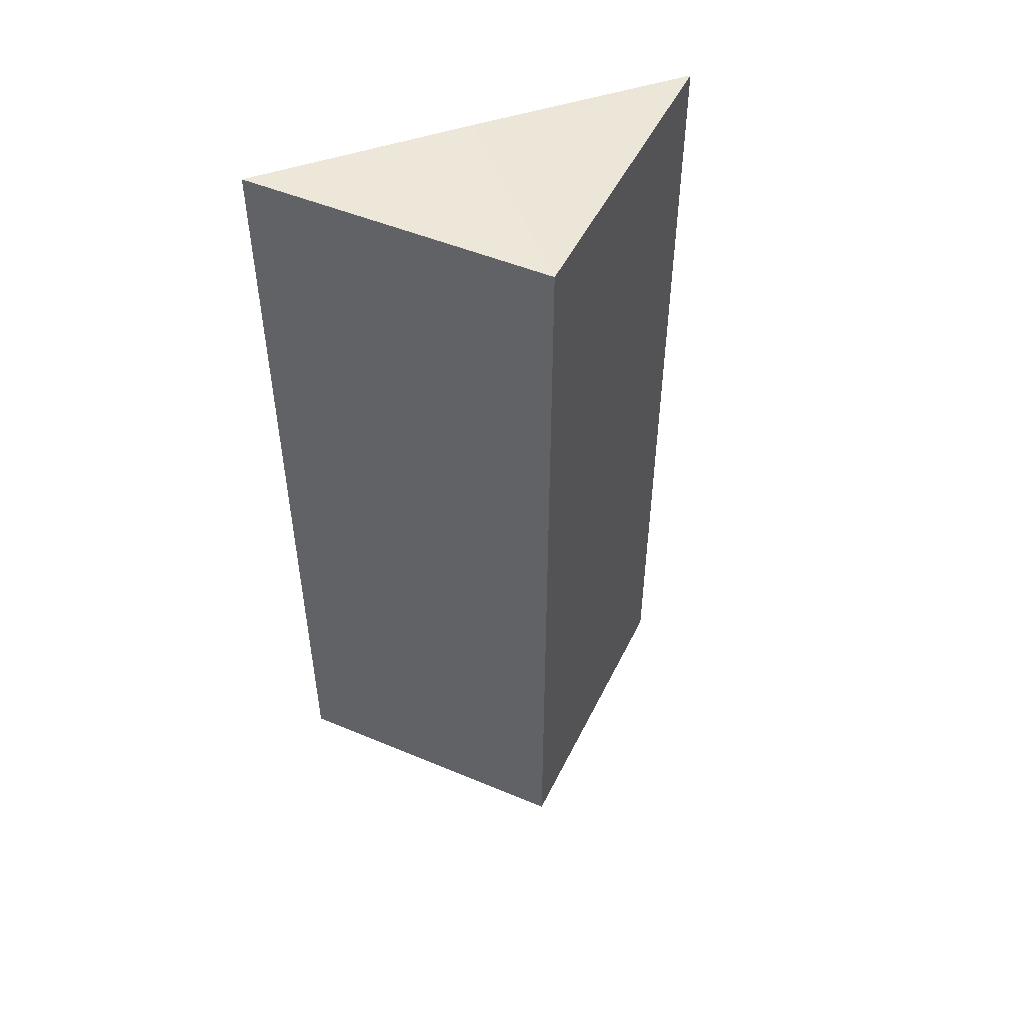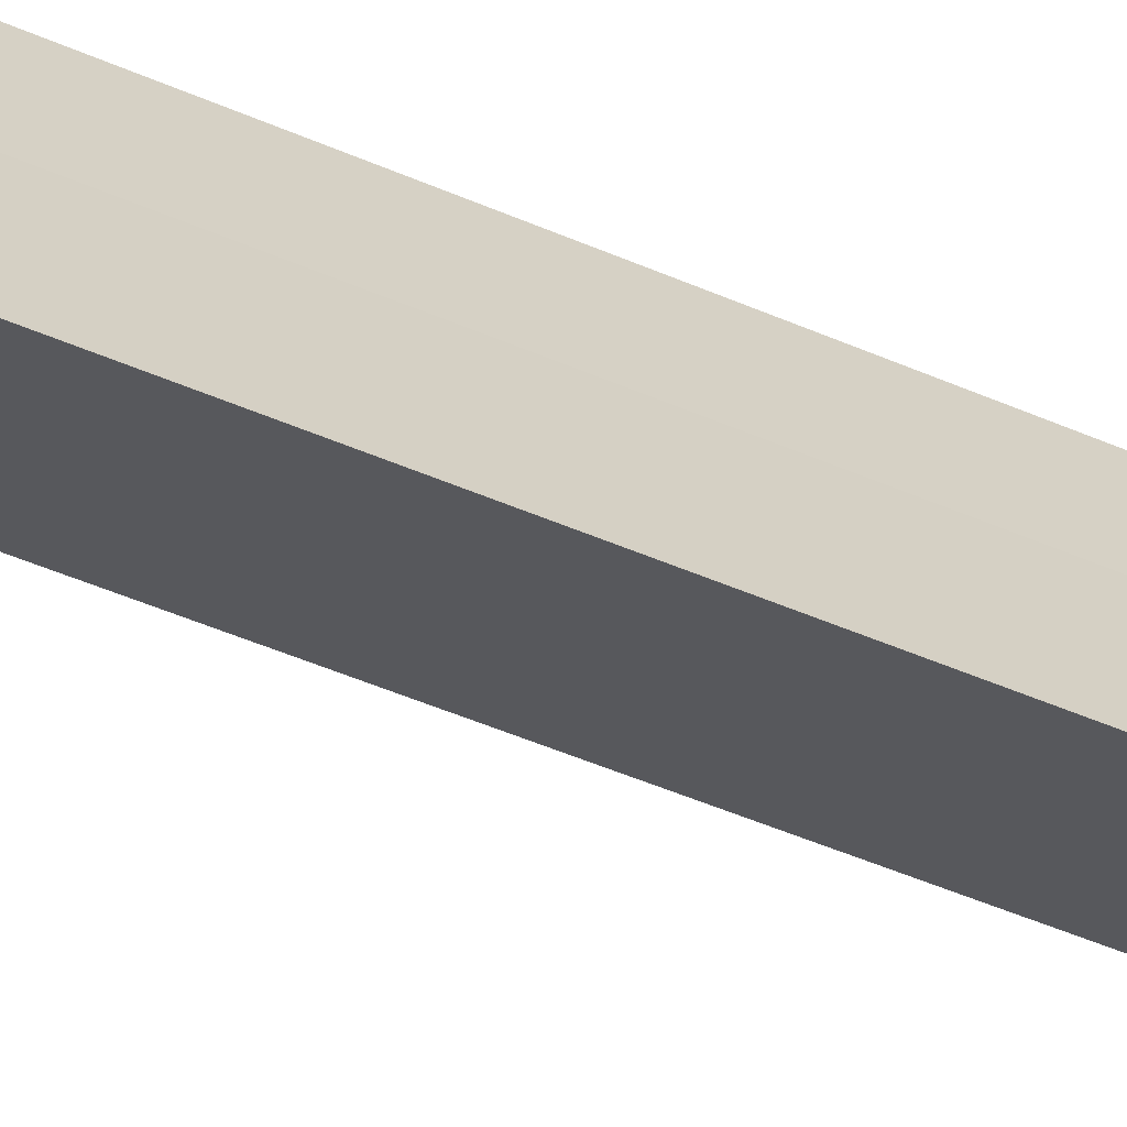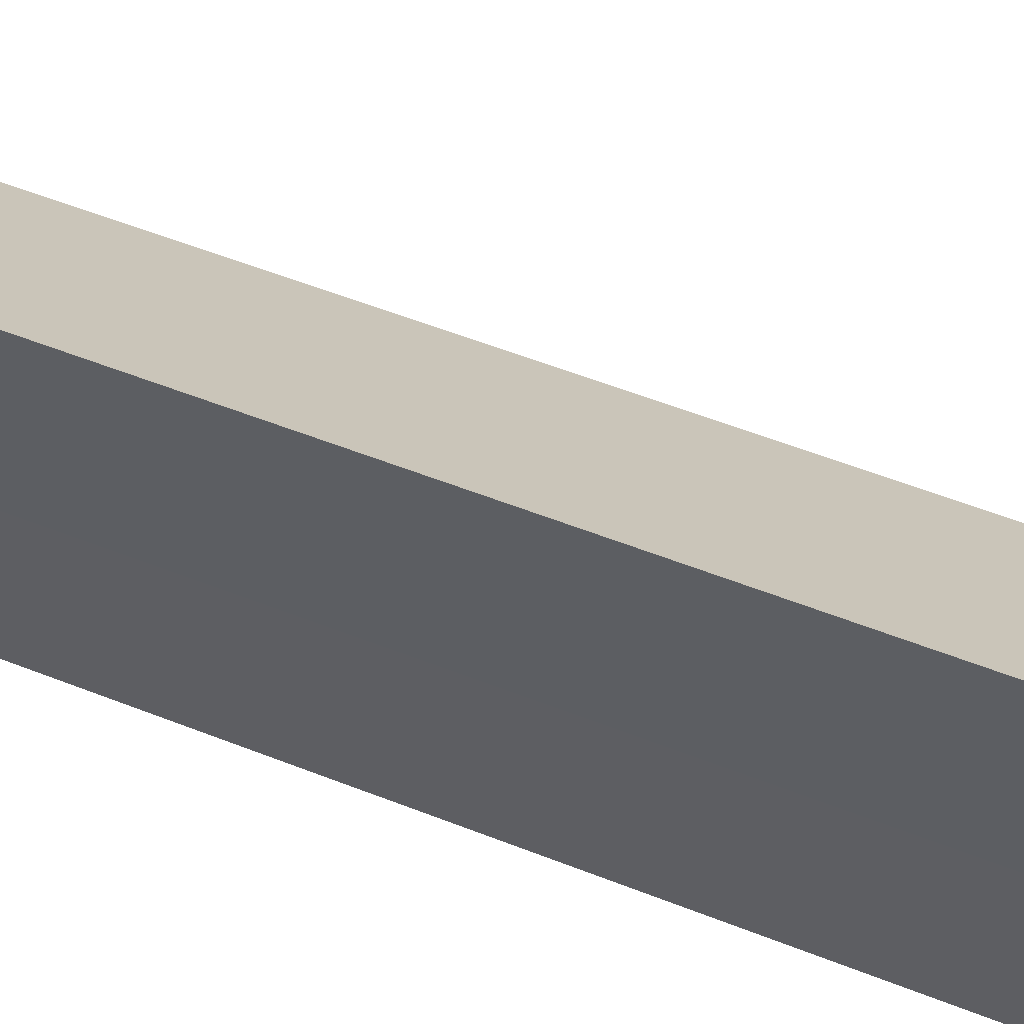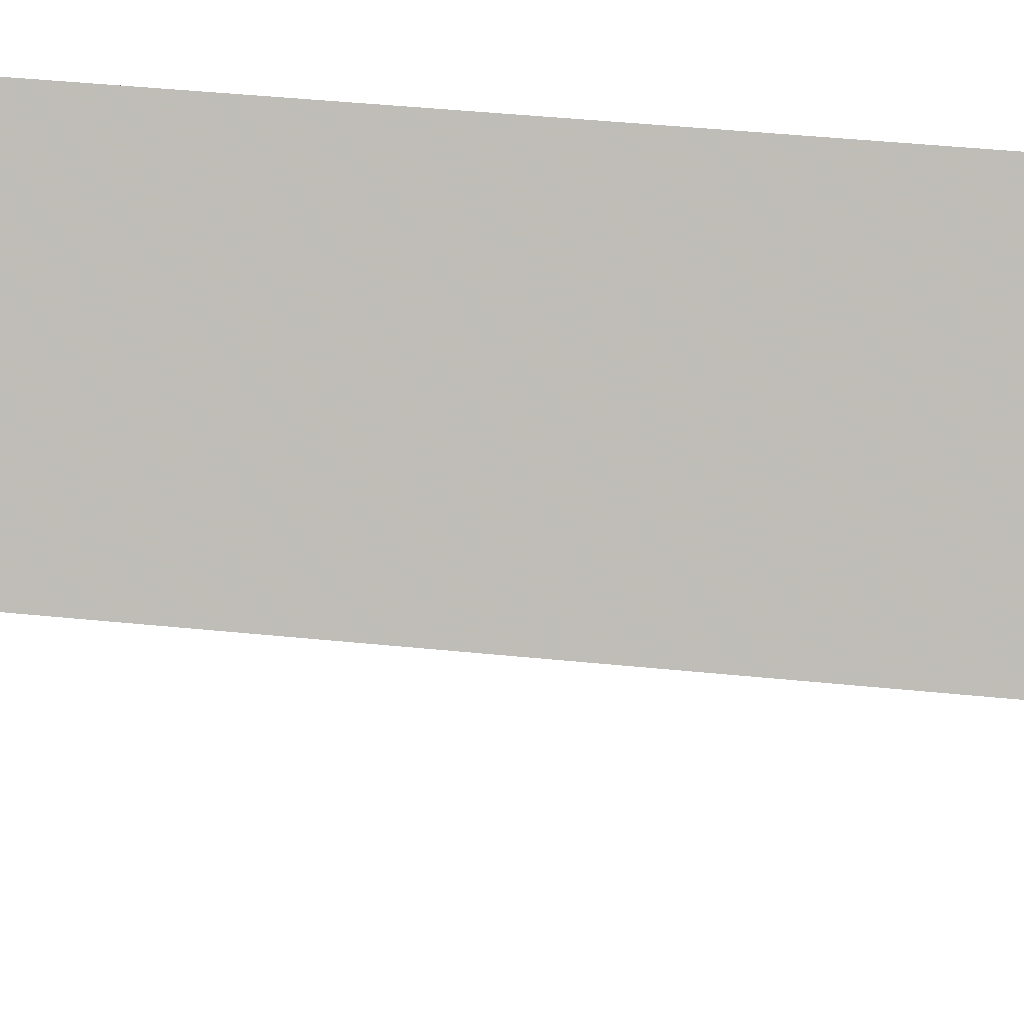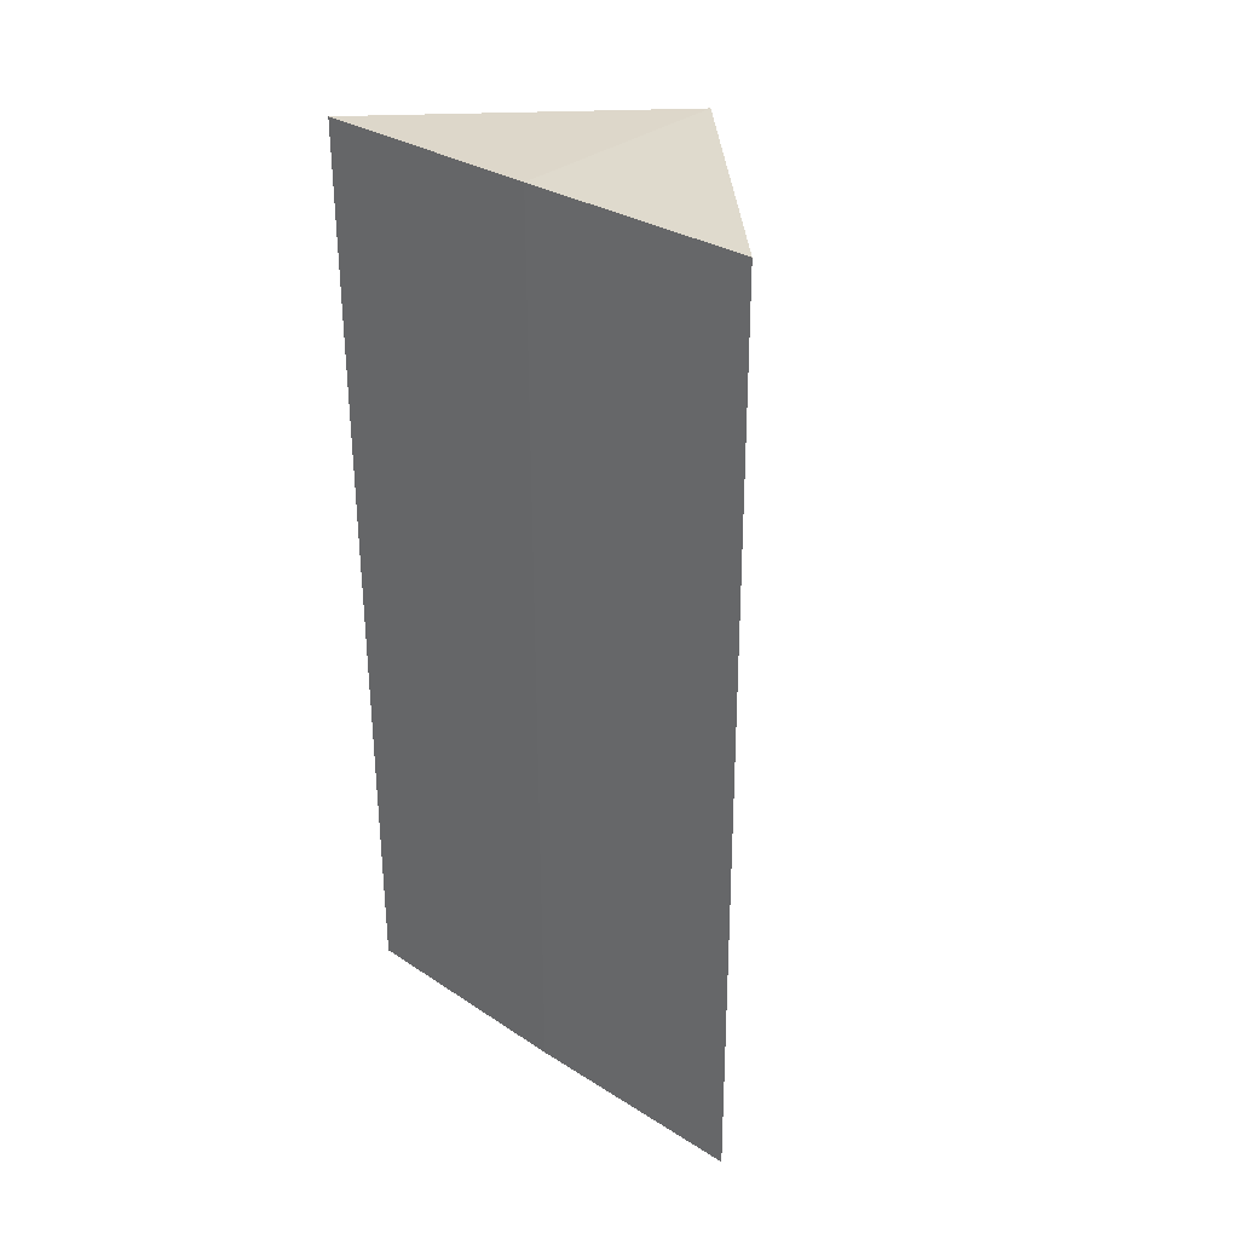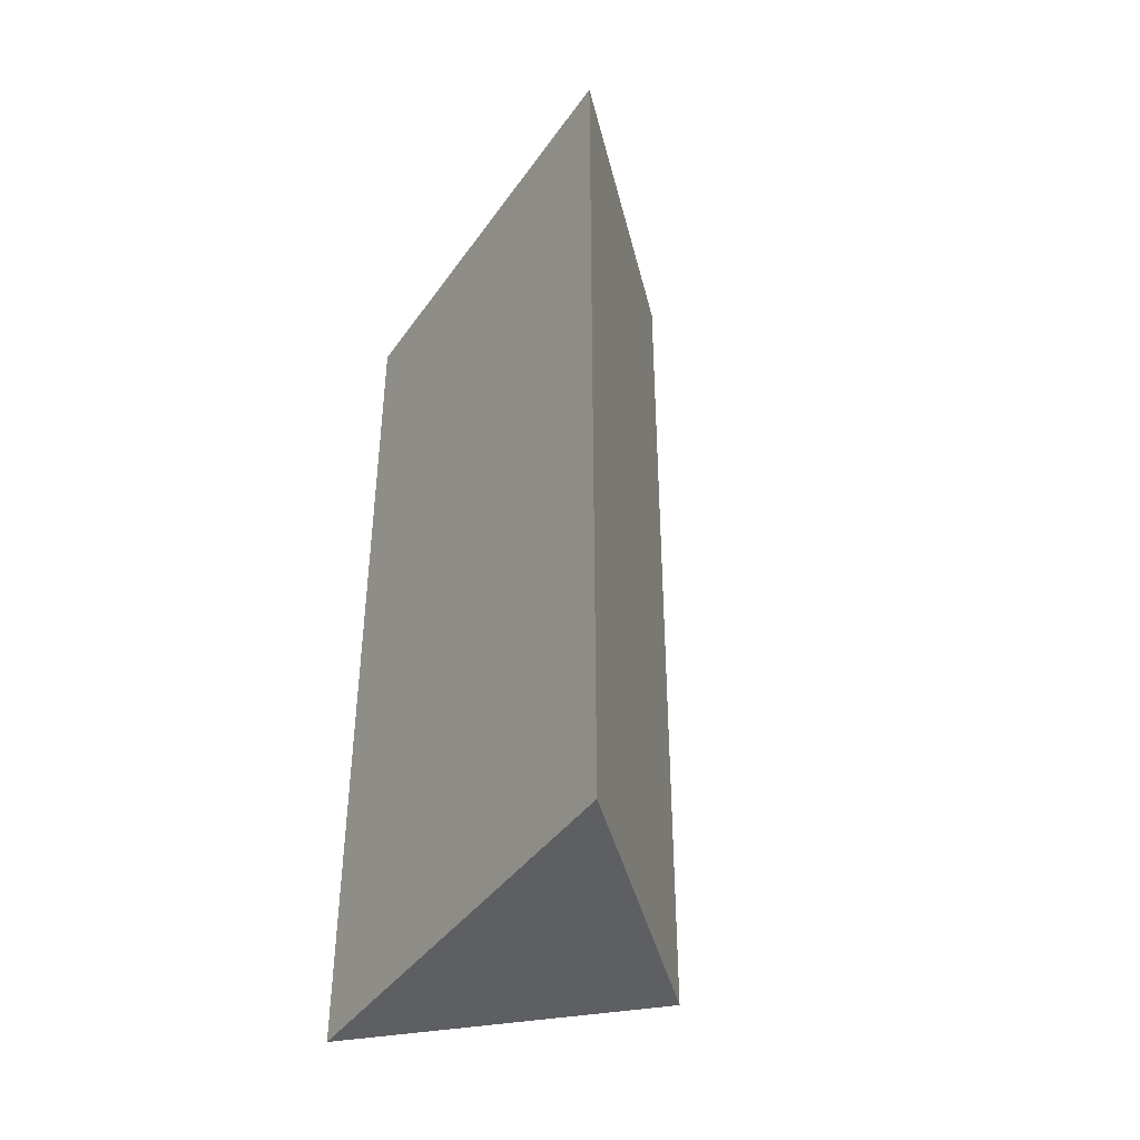
<metadata>
{"format":"obj","ext":"obj","renderer":"f3d","projection":"perspective","resolution":1024,"background":"white","views":[{"elev":50.2,"azim":69.8,"up":"+Z"},{"elev":-66.2,"azim":-111.8,"up":"+Y"},{"elev":59.9,"azim":-68.7,"up":"+Y"},{"elev":48.4,"azim":96.3,"up":"+Y"},{"elev":31.8,"azim":-48.4,"up":"+Z"},{"elev":-41.4,"azim":-31.8,"up":"+Z"}]}
</metadata>
<code>
o 6795
v 2249 1885 17.46
v 2249 1885 17.46
v 2249 1885 17.5
v 2249 1885 17.46
v 2249 1885 17.5
v 2249 1885 17.46
v 2249 1885 17.5
v 2249 1885 17.46
v 2249 1885 17.5
v 2249 1885 17.5
v 2249 1885 17.5
v 2249 1885 17.5
v 2249 1885 17.5
v 2249 1885 17.5
v 2249 1885 17.46
v 2249 1885 17.46
v 2249 1885 17.46
v 2249 1885 17.46
v 2249 1885 17.46
v 2249 1885 17.46
v 2249 1885 17.46
v 2249 1885 17.5
v 2249 1885 17.5
v 2249 1885 17.46
v 2249 1885 17.46
f 1 2 3
f 2 4 5
f 3 6 7
f 7 8 9
f 7 10 11
f 12 13 10
f 14 15 11
f 16 17 14
f 2 18 19
f 20 19 21
f 22 19 23
f 24 25 22

</code>
